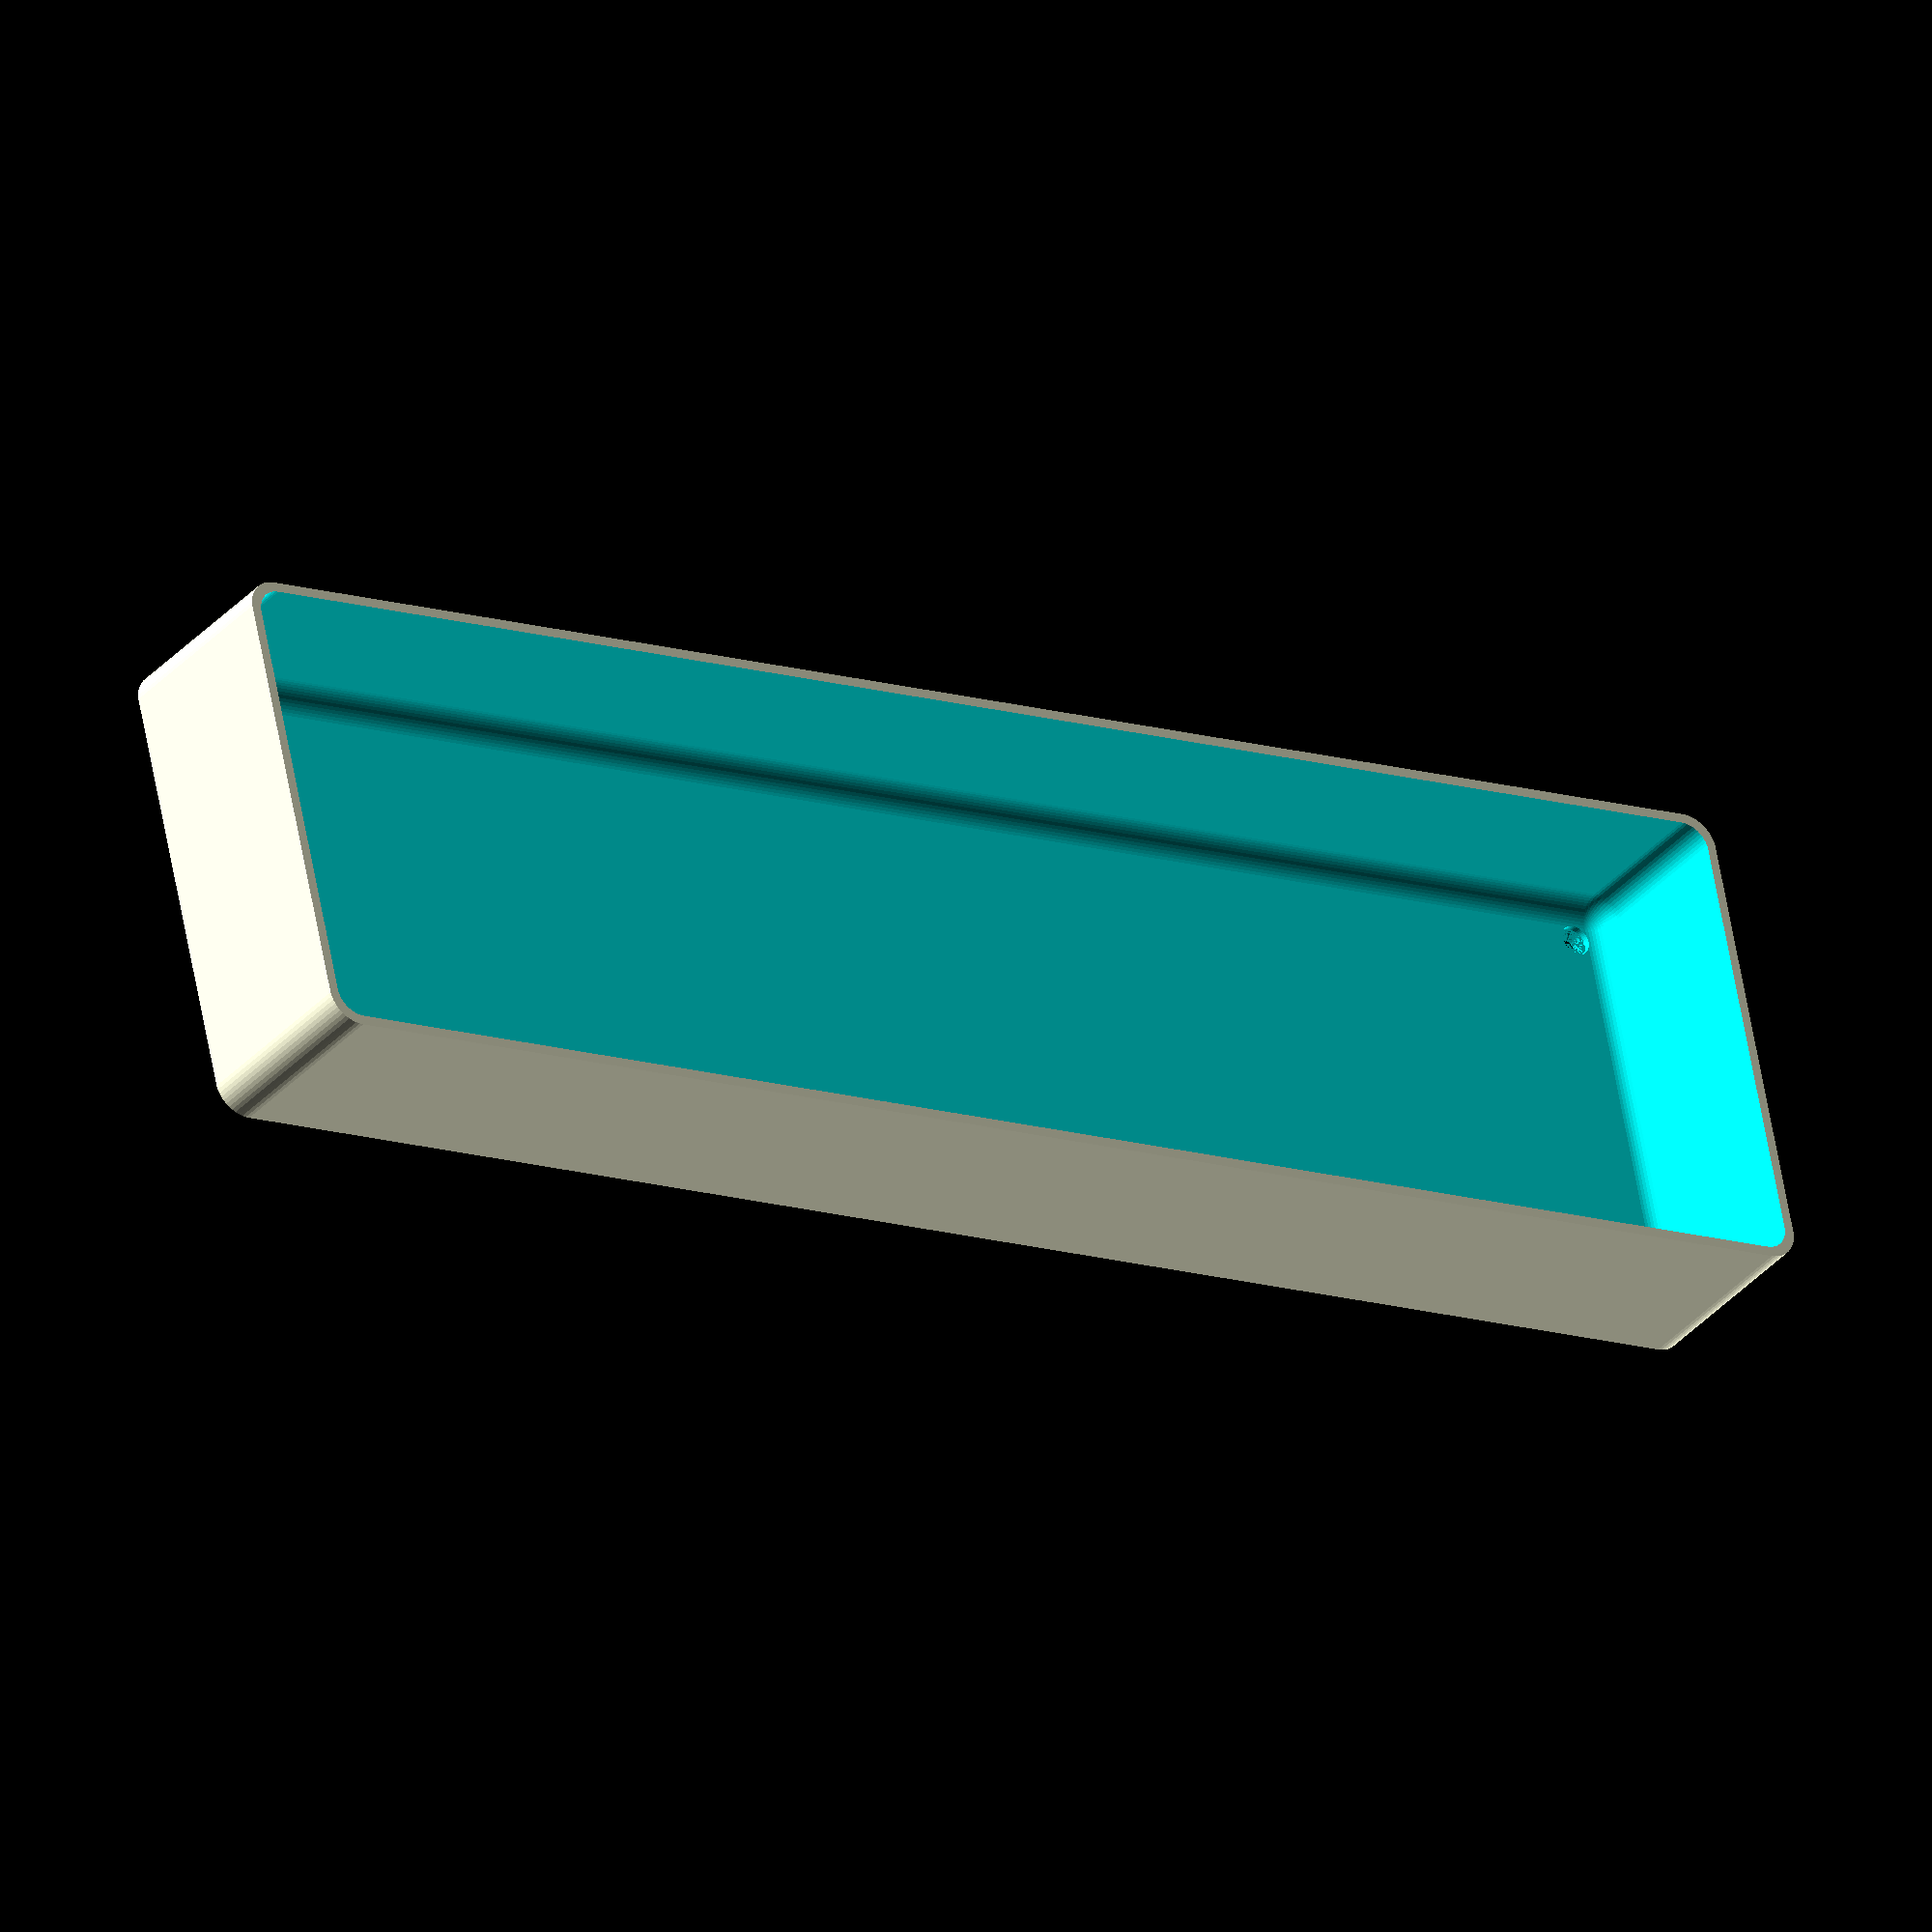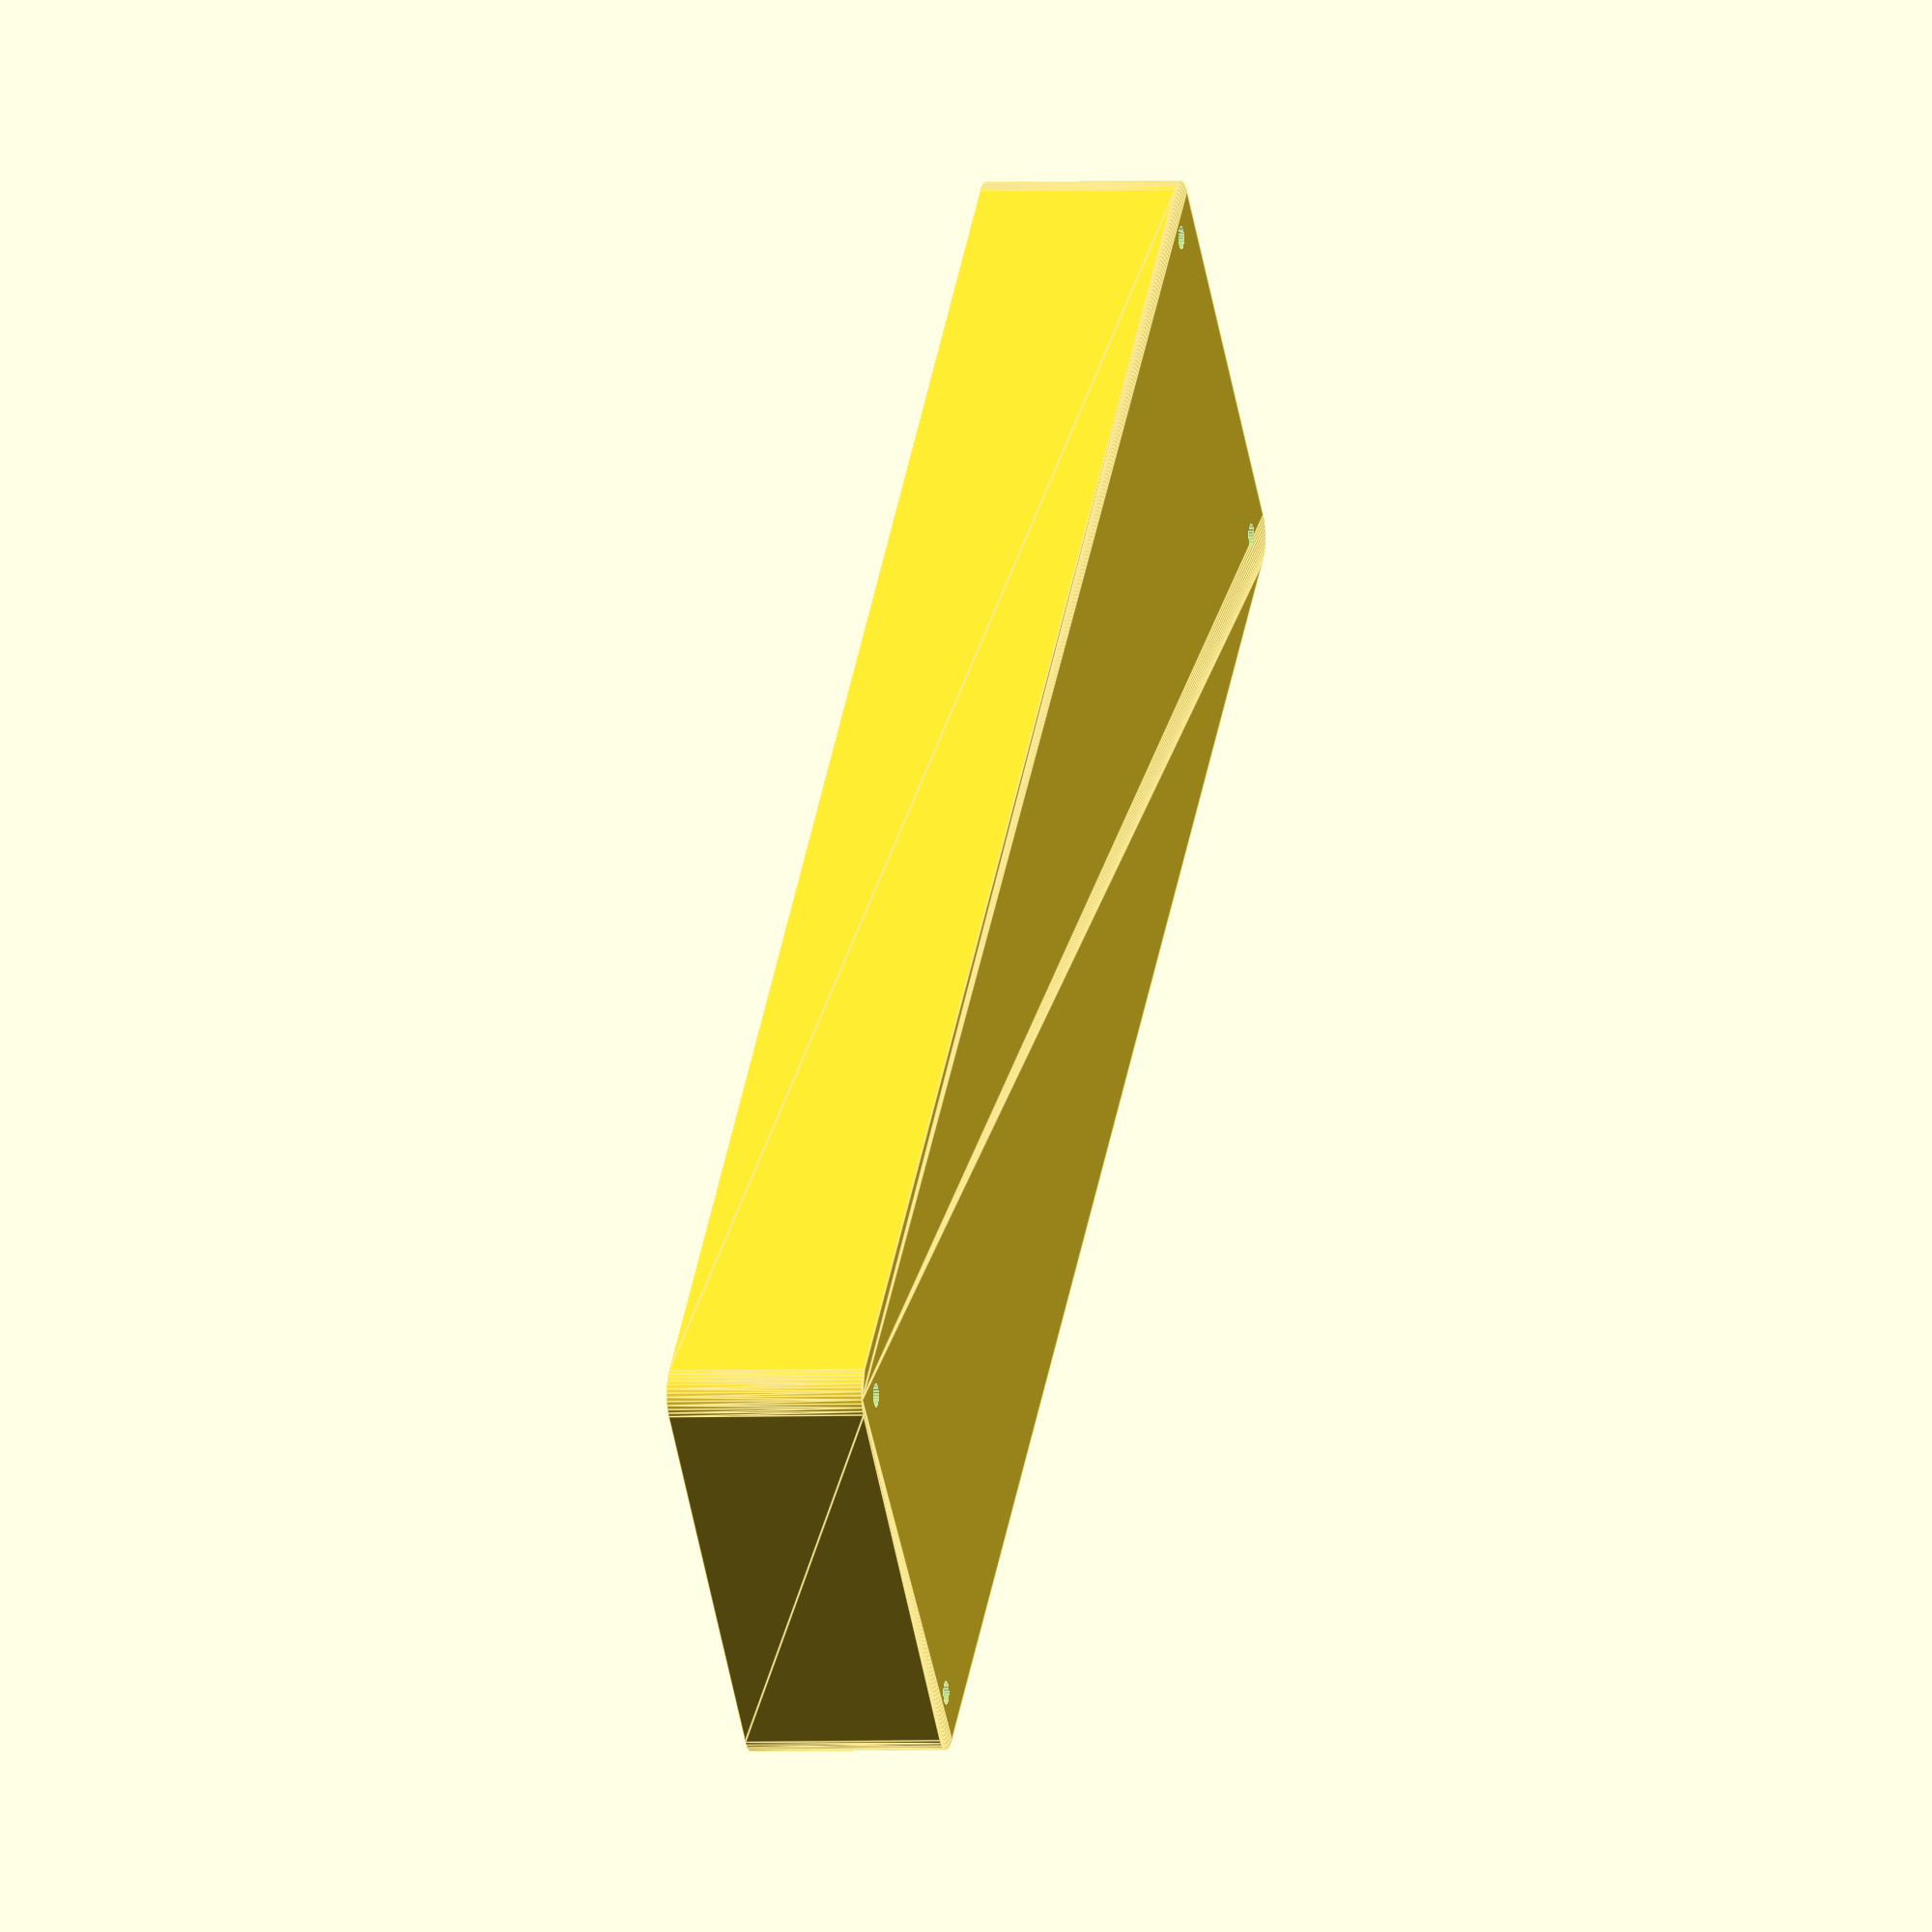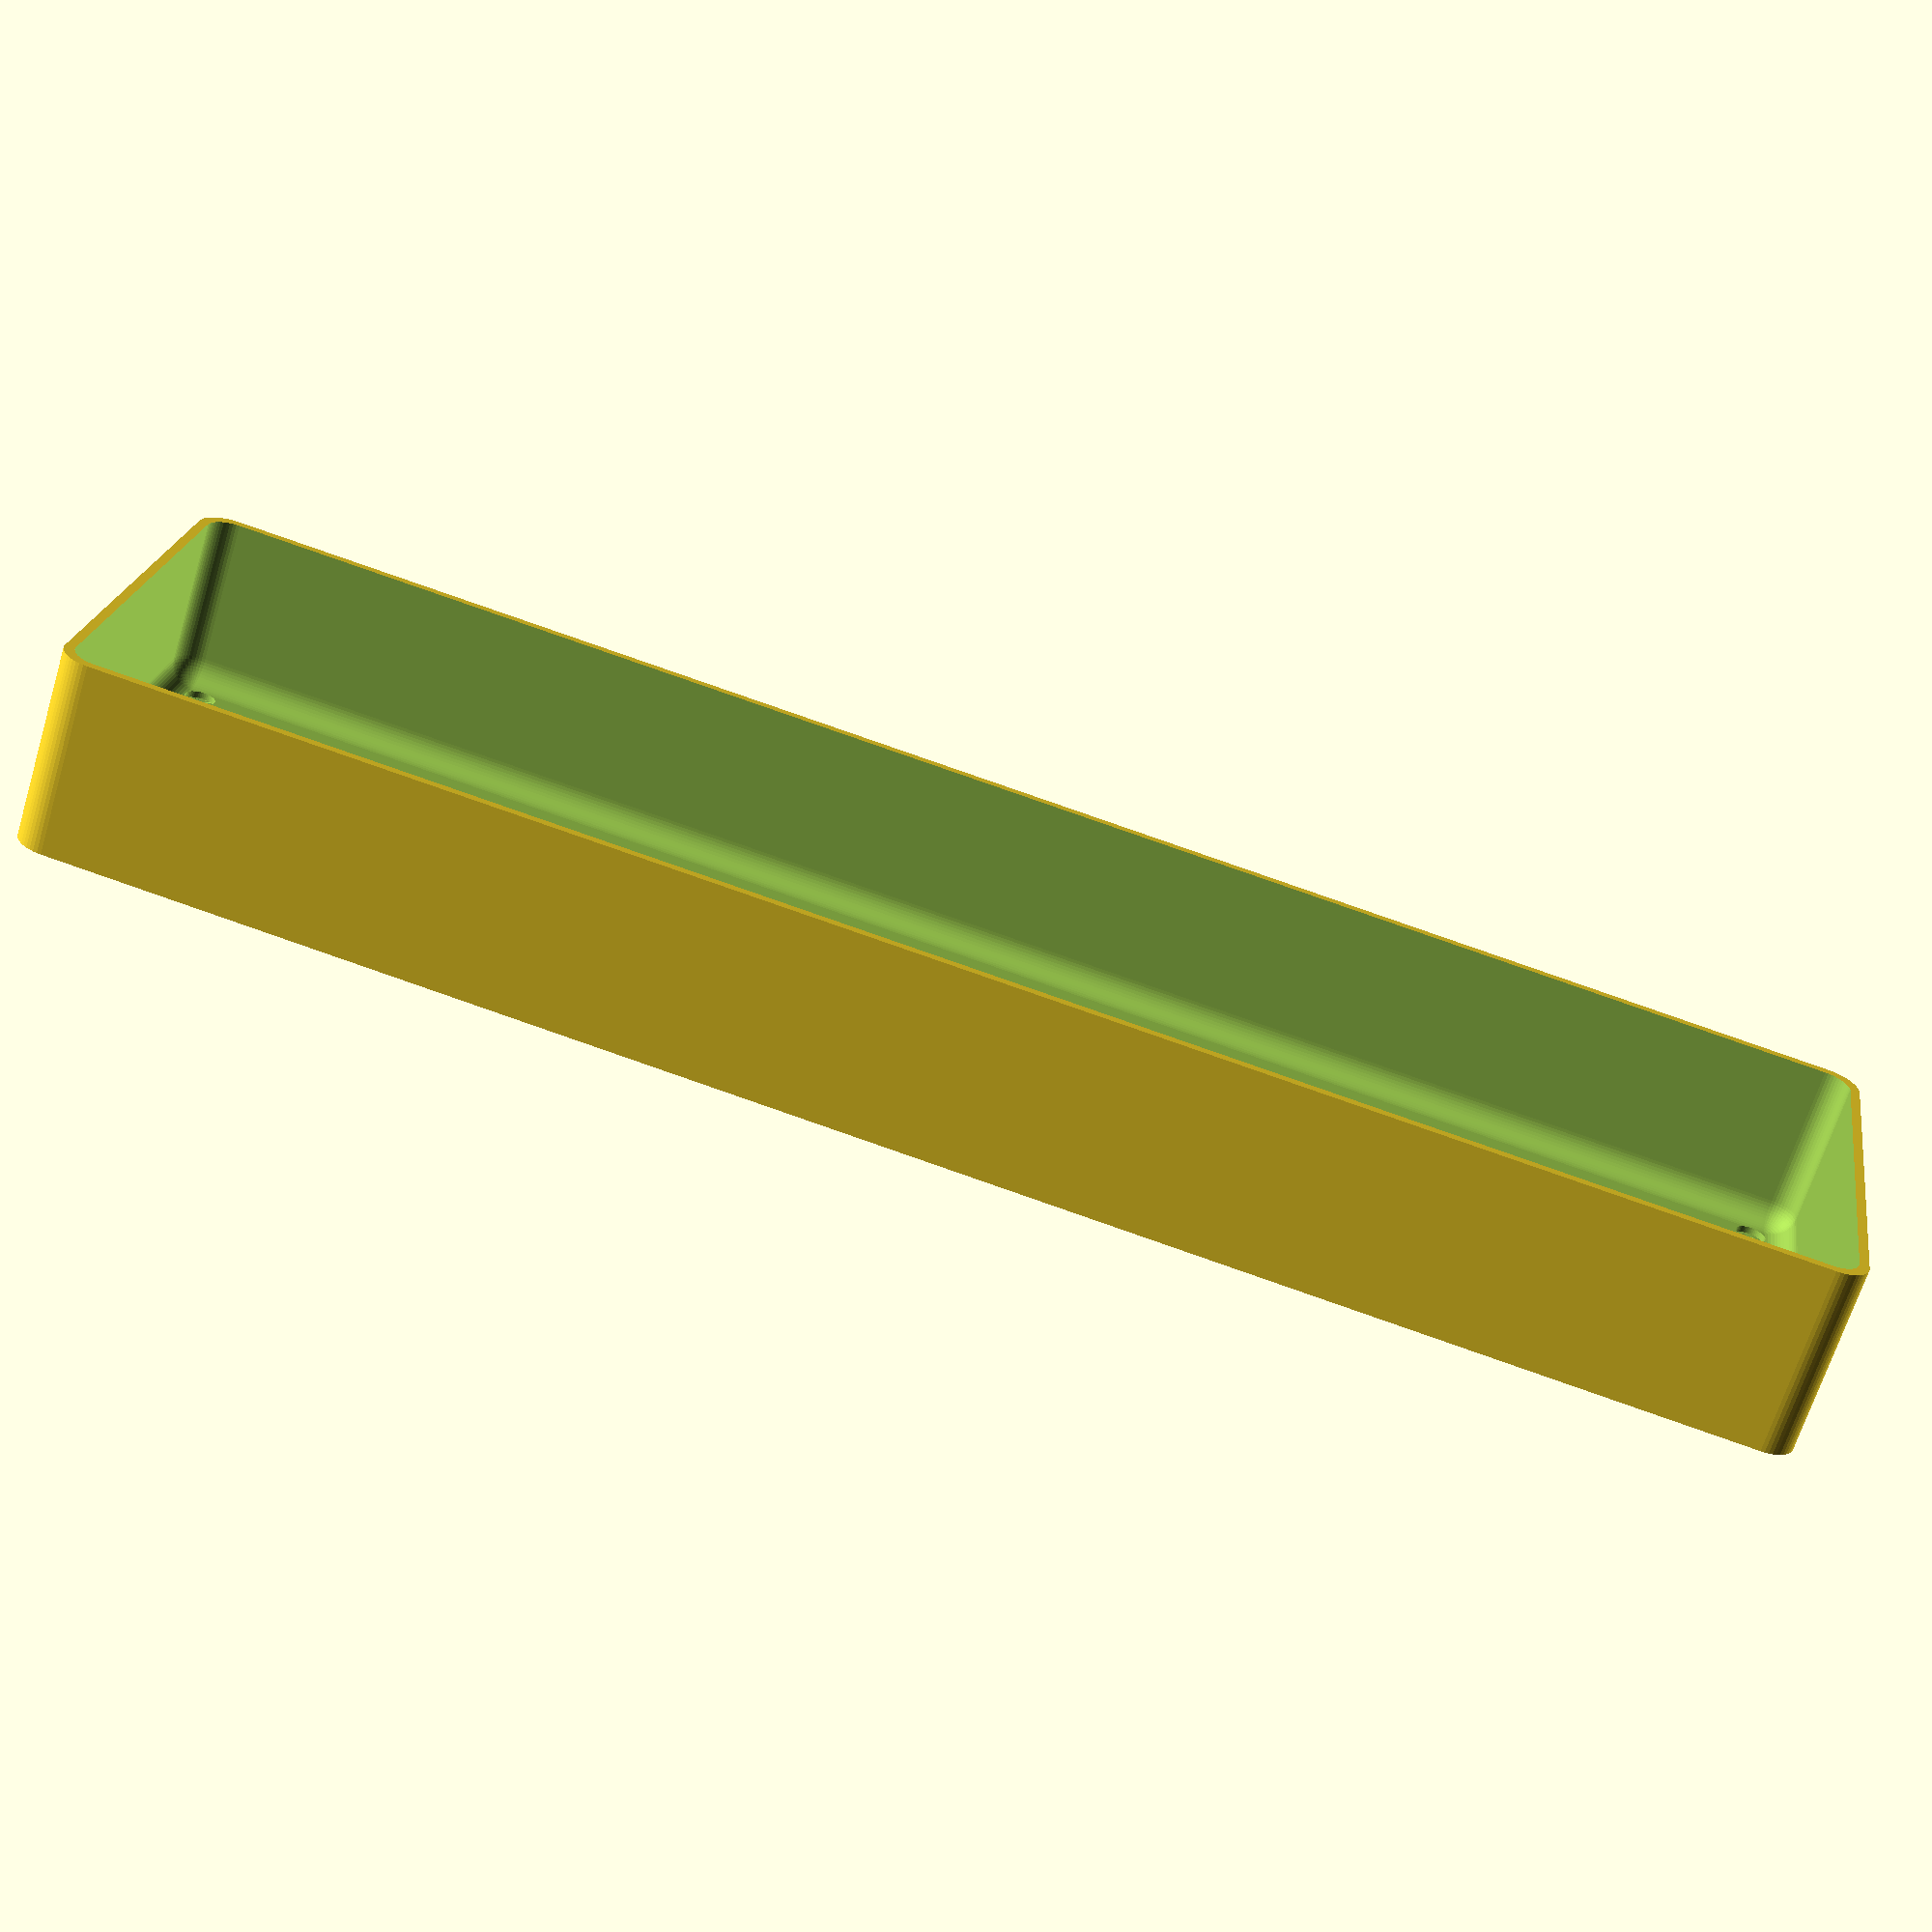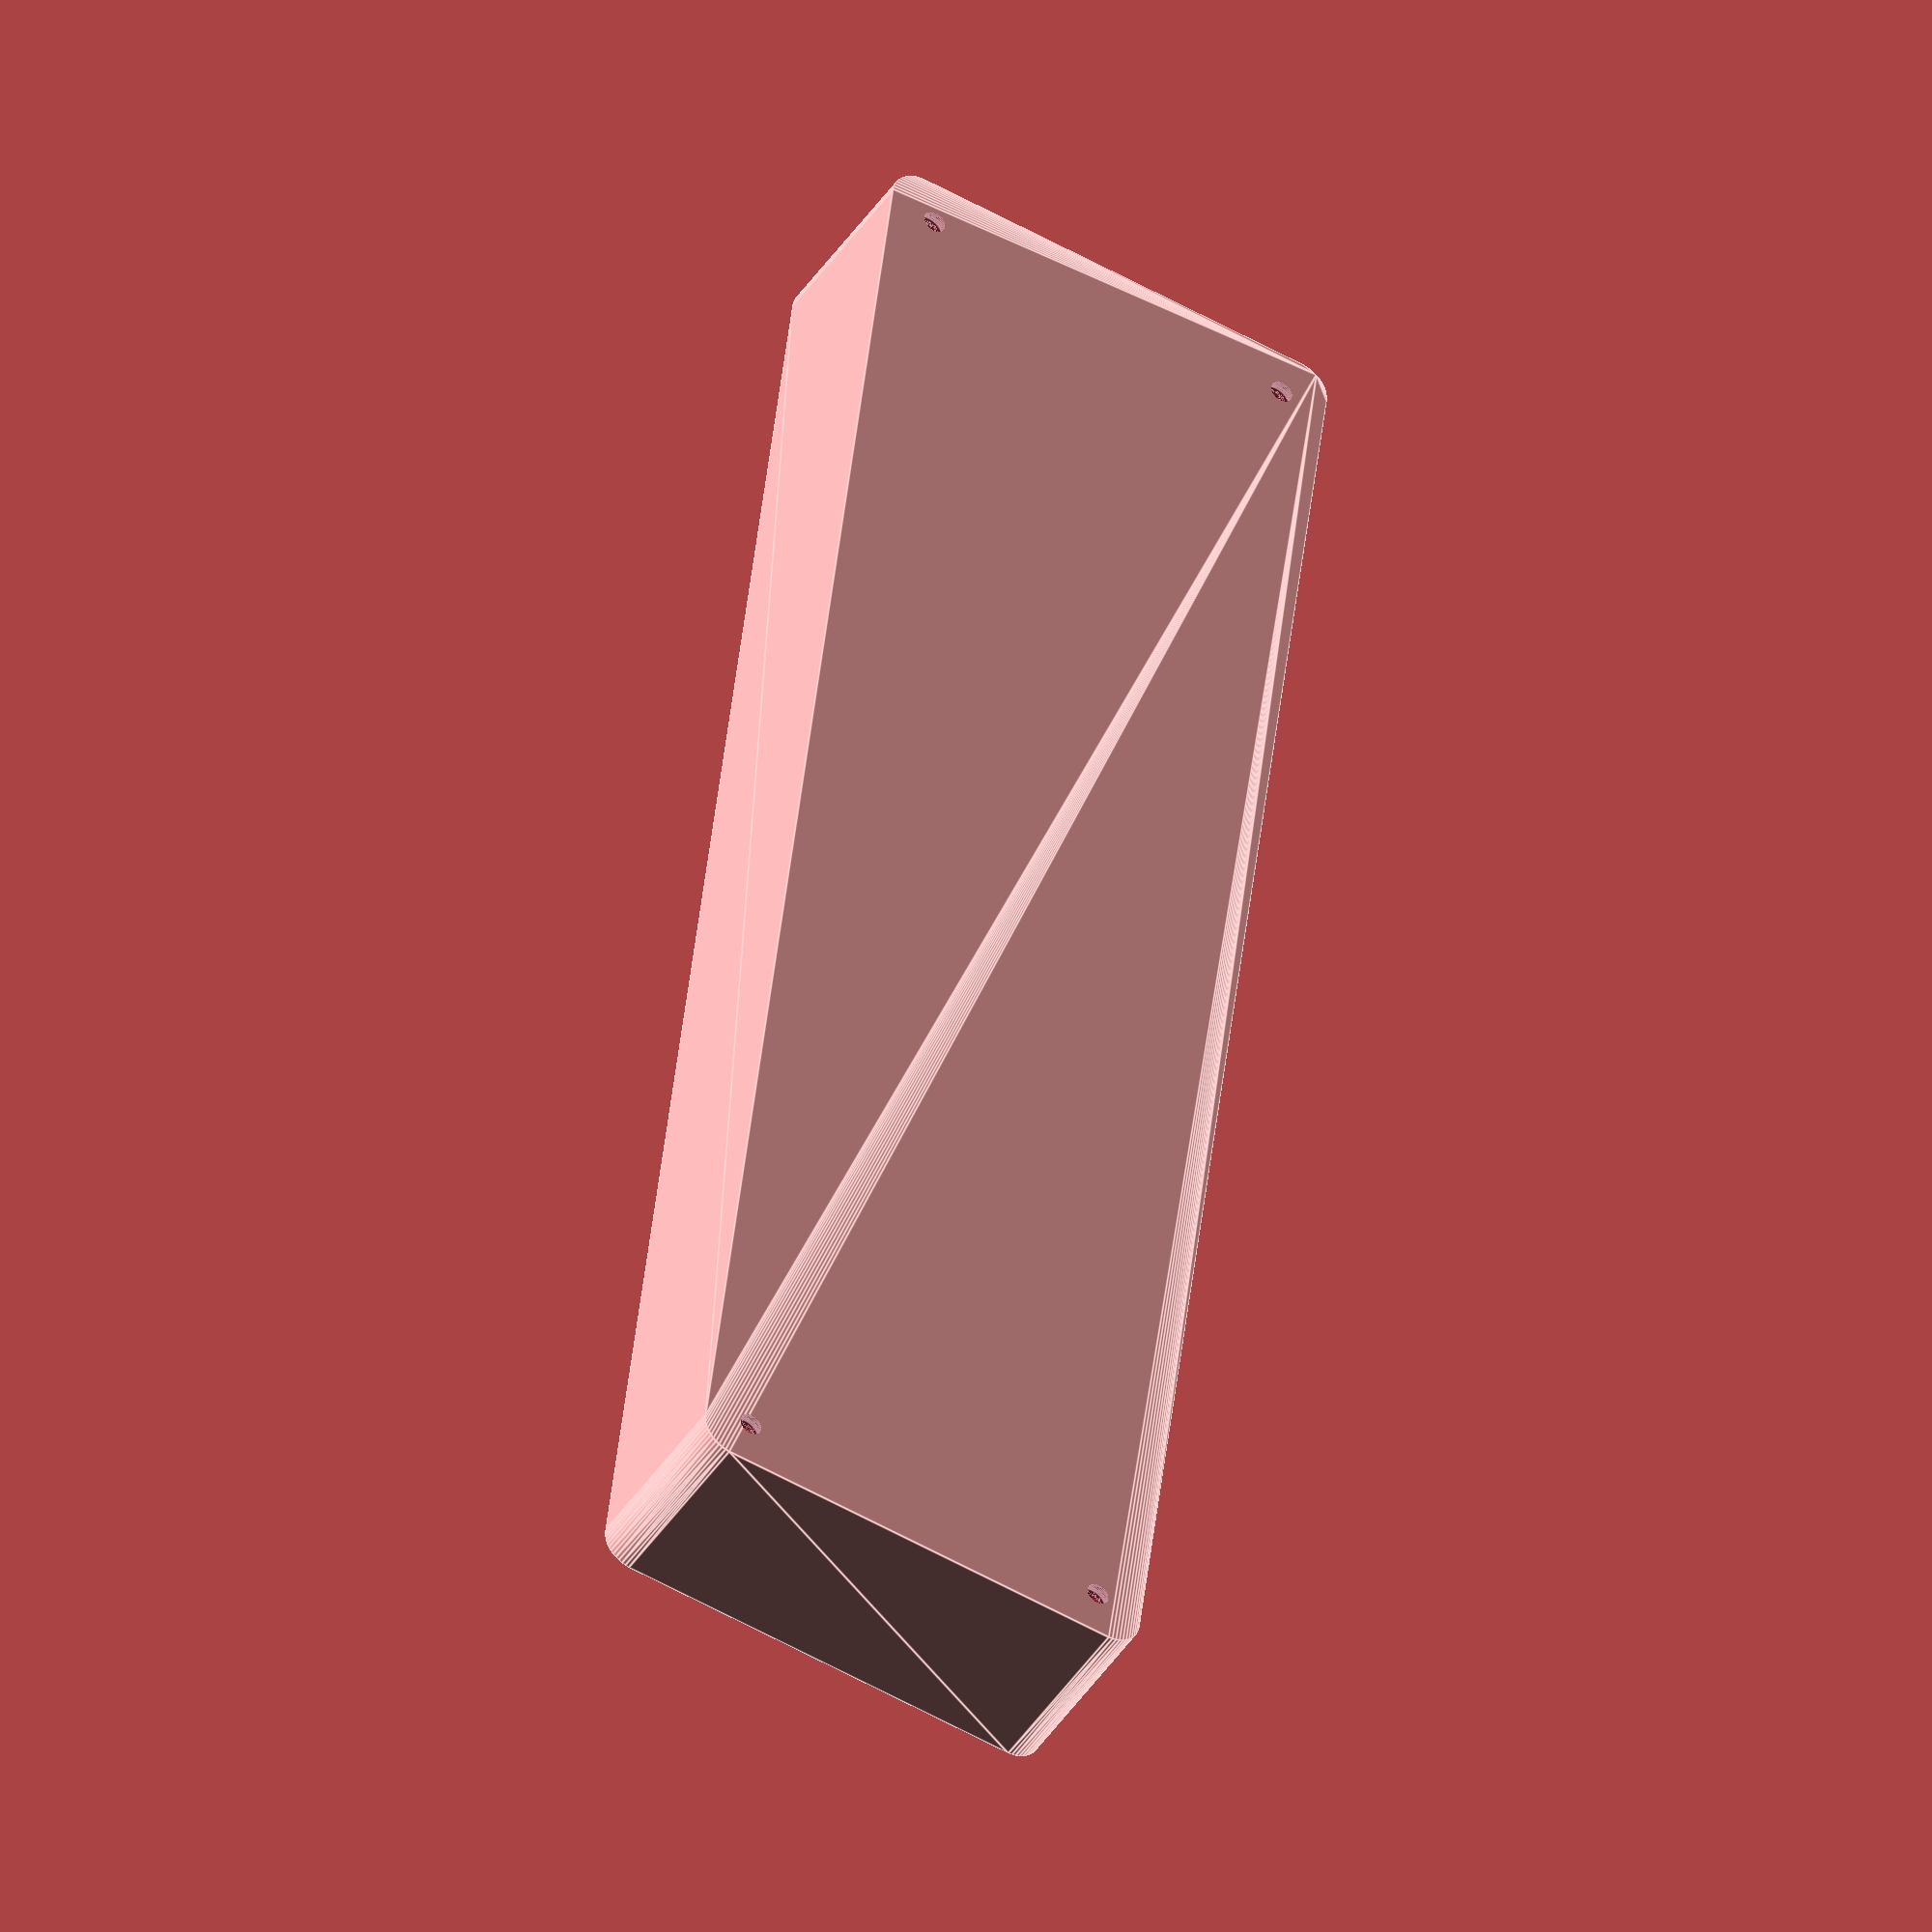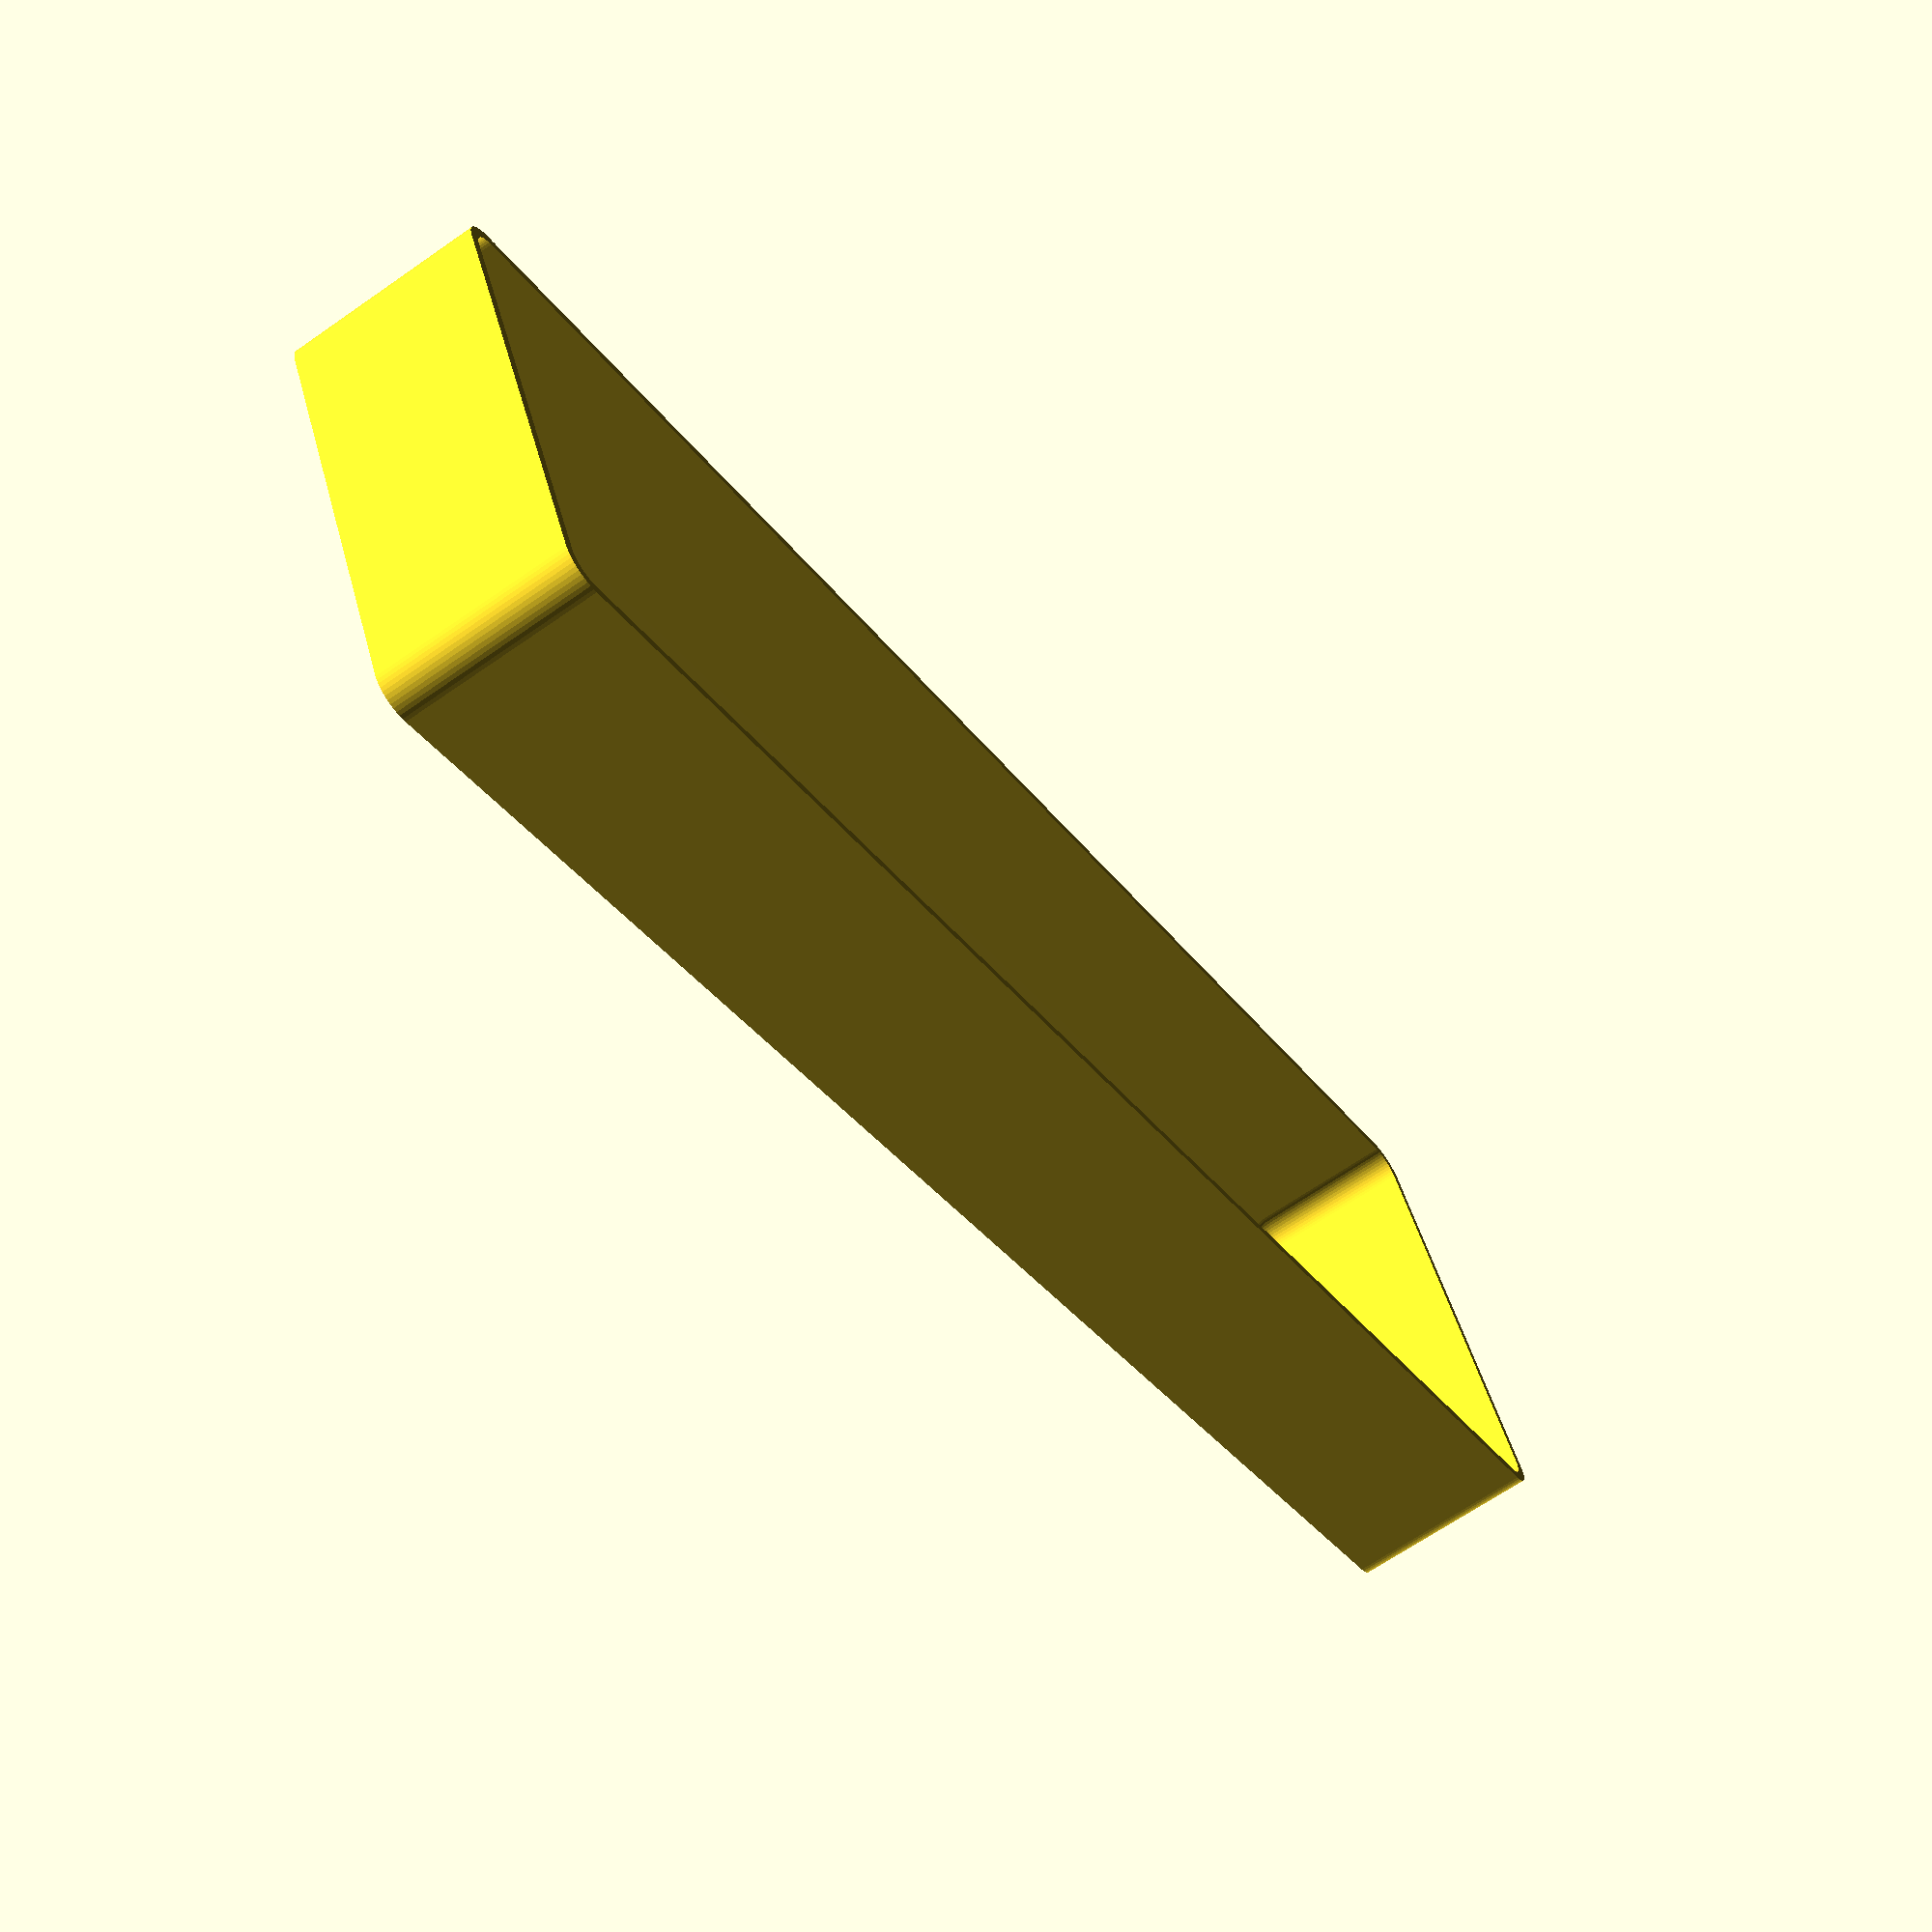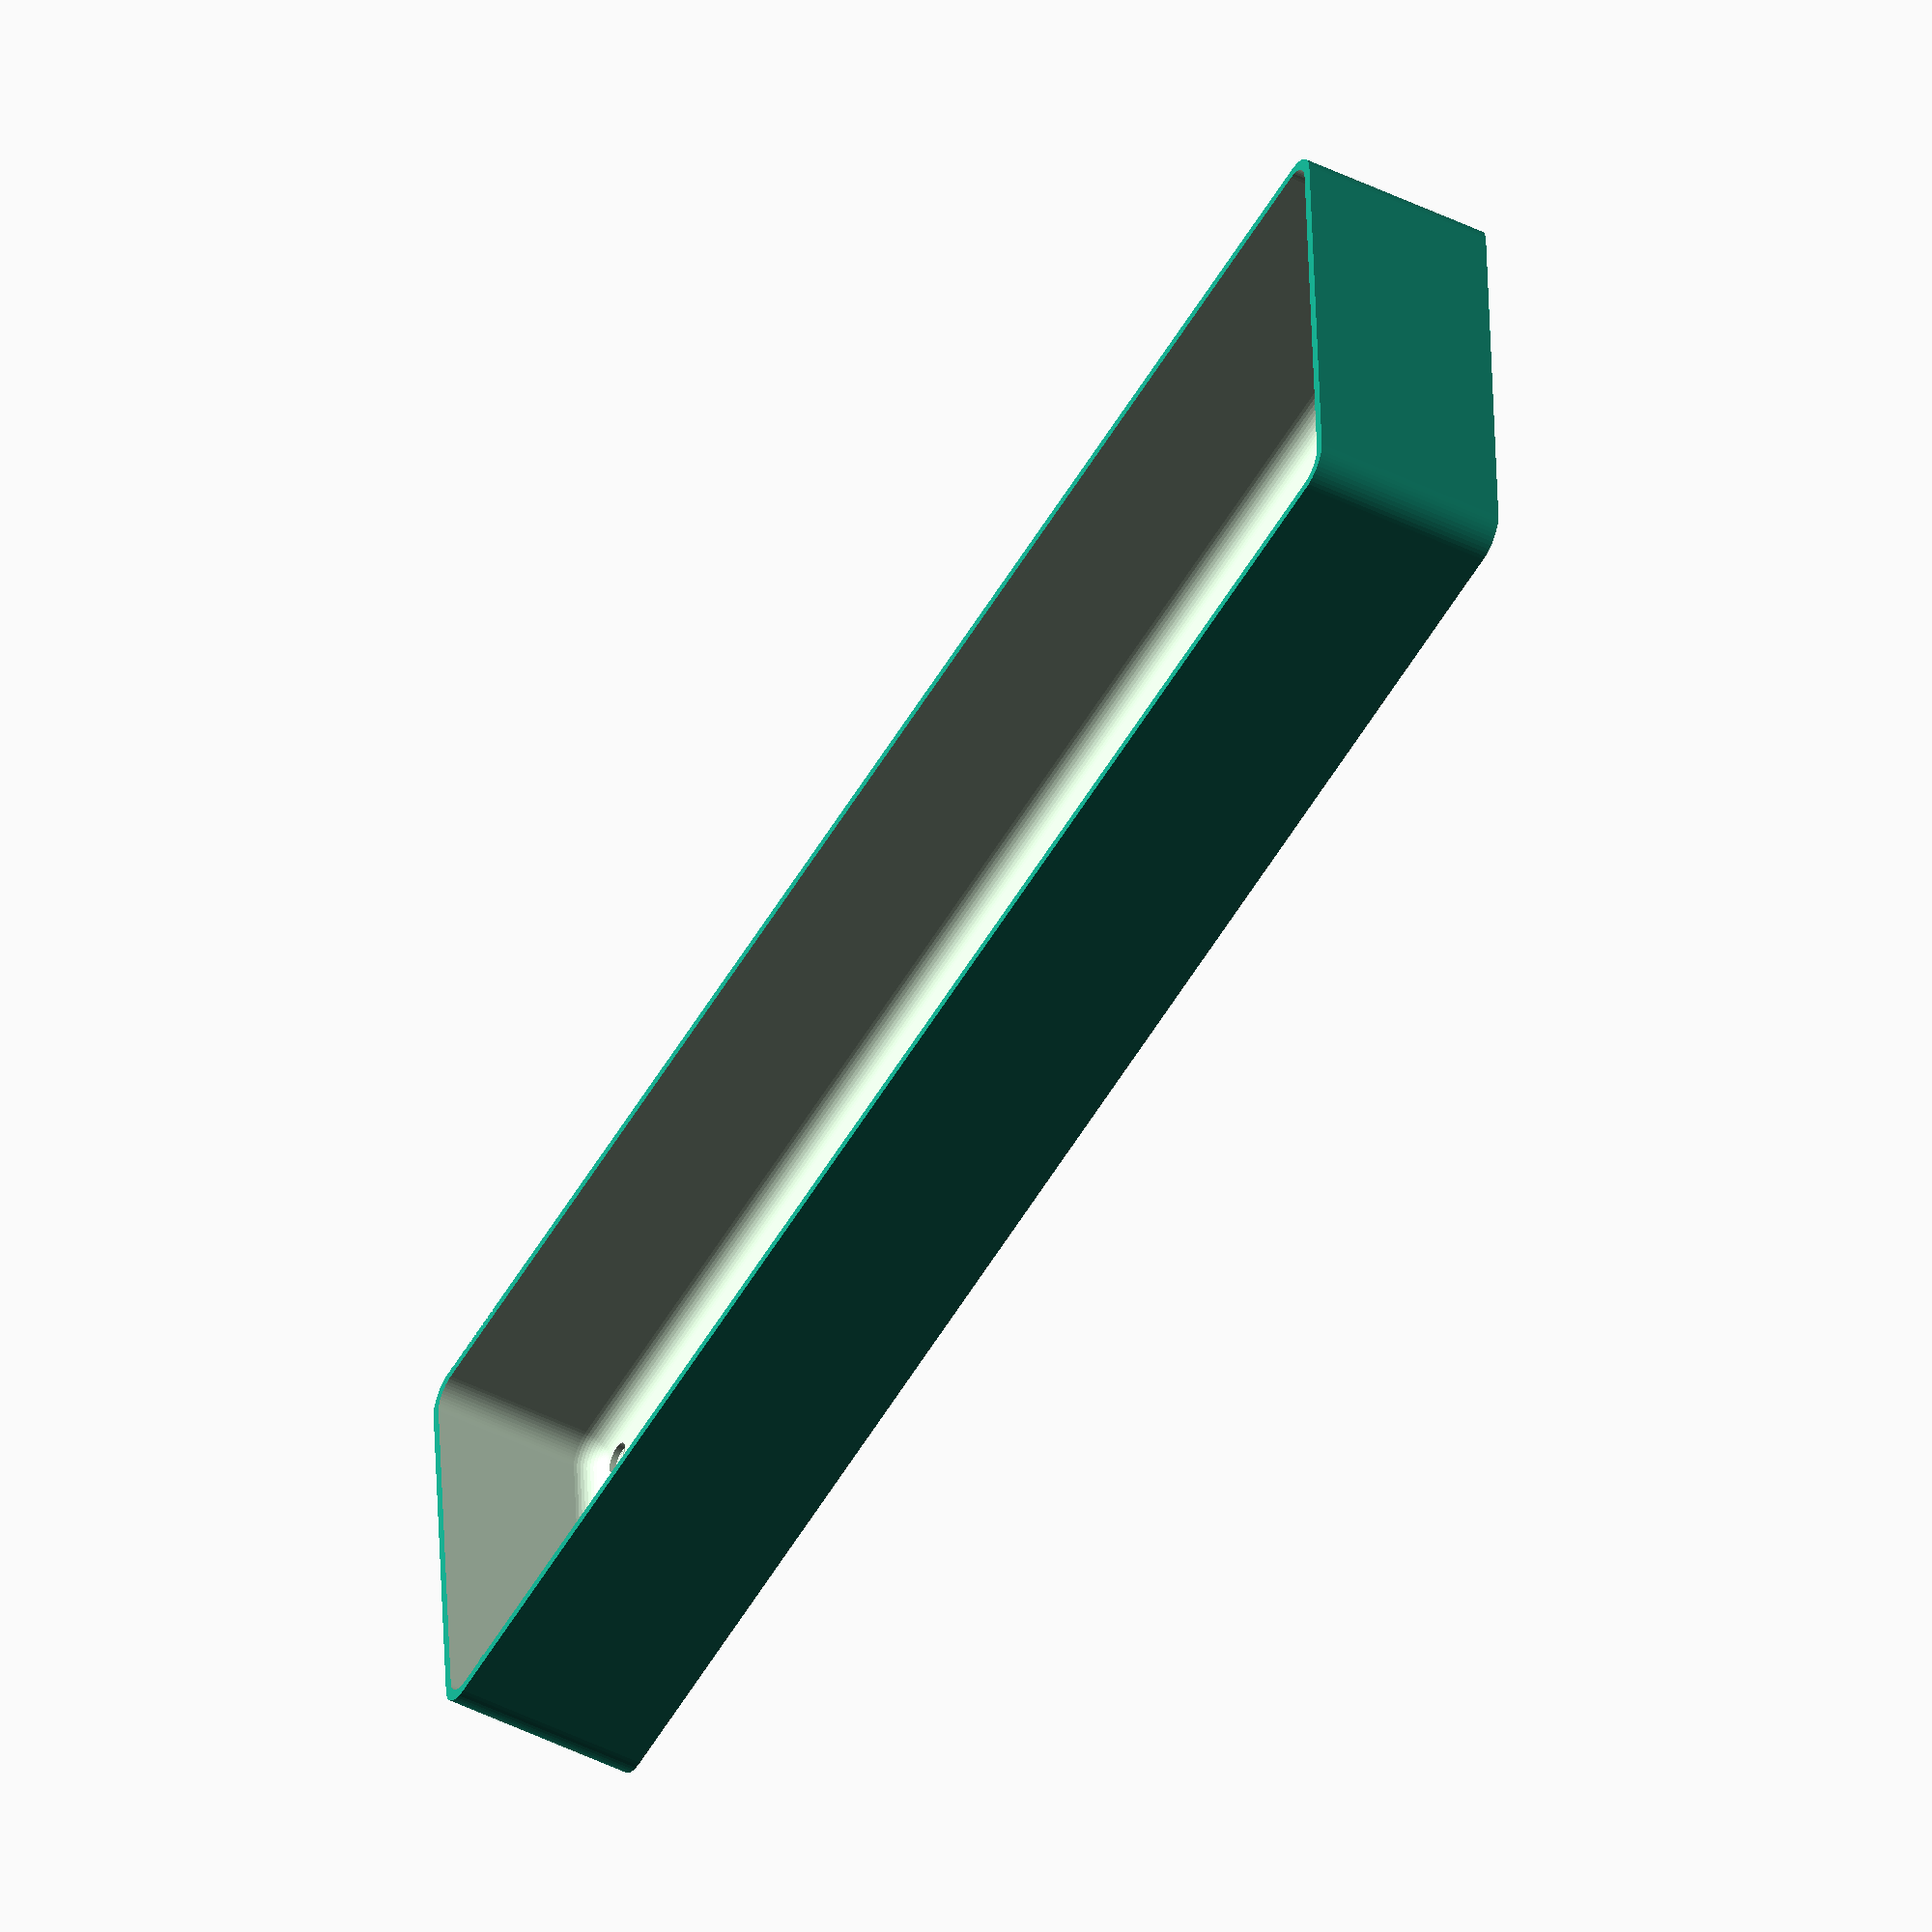
<openscad>
$fn = 50;


difference() {
	union() {
		hull() {
			translate(v = [-32.5000000000, 130.0000000000, 0]) {
				cylinder(h = 30, r = 5);
			}
			translate(v = [32.5000000000, 130.0000000000, 0]) {
				cylinder(h = 30, r = 5);
			}
			translate(v = [-32.5000000000, -130.0000000000, 0]) {
				cylinder(h = 30, r = 5);
			}
			translate(v = [32.5000000000, -130.0000000000, 0]) {
				cylinder(h = 30, r = 5);
			}
		}
	}
	union() {
		translate(v = [-30.0000000000, -127.5000000000, 2]) {
			rotate(a = [0, 0, 0]) {
				difference() {
					union() {
						translate(v = [0, 0, -1.7000000000]) {
							cylinder(h = 1.7000000000, r1 = 1.5000000000, r2 = 2.4000000000);
						}
						cylinder(h = 50, r = 2.4000000000);
						translate(v = [0, 0, -6.0000000000]) {
							cylinder(h = 6, r = 1.5000000000);
						}
						translate(v = [0, 0, -6.0000000000]) {
							cylinder(h = 6, r = 1.8000000000);
						}
						translate(v = [0, 0, -6.0000000000]) {
							cylinder(h = 6, r = 1.5000000000);
						}
					}
					union();
				}
			}
		}
		translate(v = [30.0000000000, -127.5000000000, 2]) {
			rotate(a = [0, 0, 0]) {
				difference() {
					union() {
						translate(v = [0, 0, -1.7000000000]) {
							cylinder(h = 1.7000000000, r1 = 1.5000000000, r2 = 2.4000000000);
						}
						cylinder(h = 50, r = 2.4000000000);
						translate(v = [0, 0, -6.0000000000]) {
							cylinder(h = 6, r = 1.5000000000);
						}
						translate(v = [0, 0, -6.0000000000]) {
							cylinder(h = 6, r = 1.8000000000);
						}
						translate(v = [0, 0, -6.0000000000]) {
							cylinder(h = 6, r = 1.5000000000);
						}
					}
					union();
				}
			}
		}
		translate(v = [-30.0000000000, 127.5000000000, 2]) {
			rotate(a = [0, 0, 0]) {
				difference() {
					union() {
						translate(v = [0, 0, -1.7000000000]) {
							cylinder(h = 1.7000000000, r1 = 1.5000000000, r2 = 2.4000000000);
						}
						cylinder(h = 50, r = 2.4000000000);
						translate(v = [0, 0, -6.0000000000]) {
							cylinder(h = 6, r = 1.5000000000);
						}
						translate(v = [0, 0, -6.0000000000]) {
							cylinder(h = 6, r = 1.8000000000);
						}
						translate(v = [0, 0, -6.0000000000]) {
							cylinder(h = 6, r = 1.5000000000);
						}
					}
					union();
				}
			}
		}
		translate(v = [30.0000000000, 127.5000000000, 2]) {
			rotate(a = [0, 0, 0]) {
				difference() {
					union() {
						translate(v = [0, 0, -1.7000000000]) {
							cylinder(h = 1.7000000000, r1 = 1.5000000000, r2 = 2.4000000000);
						}
						cylinder(h = 50, r = 2.4000000000);
						translate(v = [0, 0, -6.0000000000]) {
							cylinder(h = 6, r = 1.5000000000);
						}
						translate(v = [0, 0, -6.0000000000]) {
							cylinder(h = 6, r = 1.8000000000);
						}
						translate(v = [0, 0, -6.0000000000]) {
							cylinder(h = 6, r = 1.5000000000);
						}
					}
					union();
				}
			}
		}
		translate(v = [0, 0, 3]) {
			hull() {
				union() {
					translate(v = [-32.0000000000, 129.5000000000, 4]) {
						cylinder(h = 42, r = 4);
					}
					translate(v = [-32.0000000000, 129.5000000000, 4]) {
						sphere(r = 4);
					}
					translate(v = [-32.0000000000, 129.5000000000, 46]) {
						sphere(r = 4);
					}
				}
				union() {
					translate(v = [32.0000000000, 129.5000000000, 4]) {
						cylinder(h = 42, r = 4);
					}
					translate(v = [32.0000000000, 129.5000000000, 4]) {
						sphere(r = 4);
					}
					translate(v = [32.0000000000, 129.5000000000, 46]) {
						sphere(r = 4);
					}
				}
				union() {
					translate(v = [-32.0000000000, -129.5000000000, 4]) {
						cylinder(h = 42, r = 4);
					}
					translate(v = [-32.0000000000, -129.5000000000, 4]) {
						sphere(r = 4);
					}
					translate(v = [-32.0000000000, -129.5000000000, 46]) {
						sphere(r = 4);
					}
				}
				union() {
					translate(v = [32.0000000000, -129.5000000000, 4]) {
						cylinder(h = 42, r = 4);
					}
					translate(v = [32.0000000000, -129.5000000000, 4]) {
						sphere(r = 4);
					}
					translate(v = [32.0000000000, -129.5000000000, 46]) {
						sphere(r = 4);
					}
				}
			}
		}
	}
}
</openscad>
<views>
elev=34.2 azim=257.6 roll=325.6 proj=o view=solid
elev=1.9 azim=134.3 roll=104.4 proj=o view=edges
elev=246.3 azim=278.9 roll=197.0 proj=p view=wireframe
elev=41.6 azim=352.9 roll=150.1 proj=o view=edges
elev=245.8 azim=64.4 roll=234.9 proj=p view=wireframe
elev=227.9 azim=86.6 roll=118.9 proj=o view=solid
</views>
